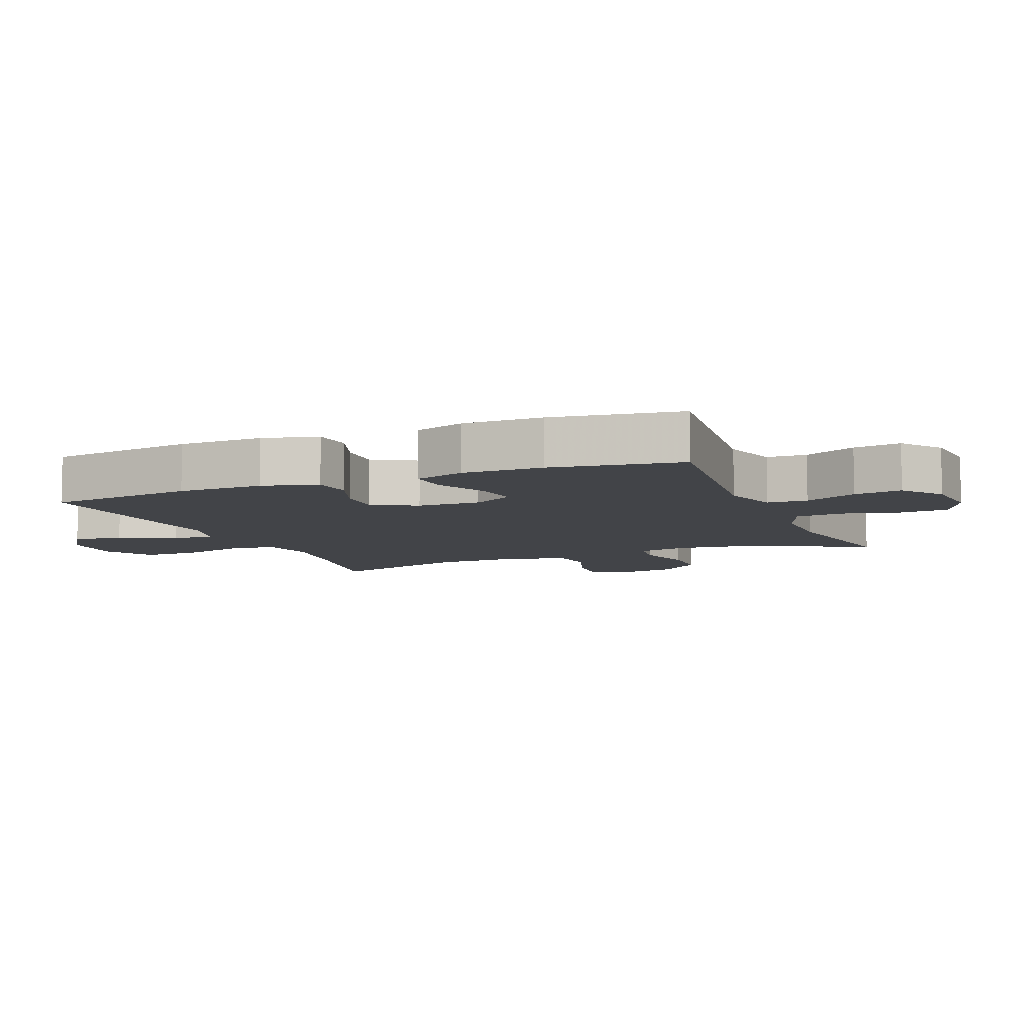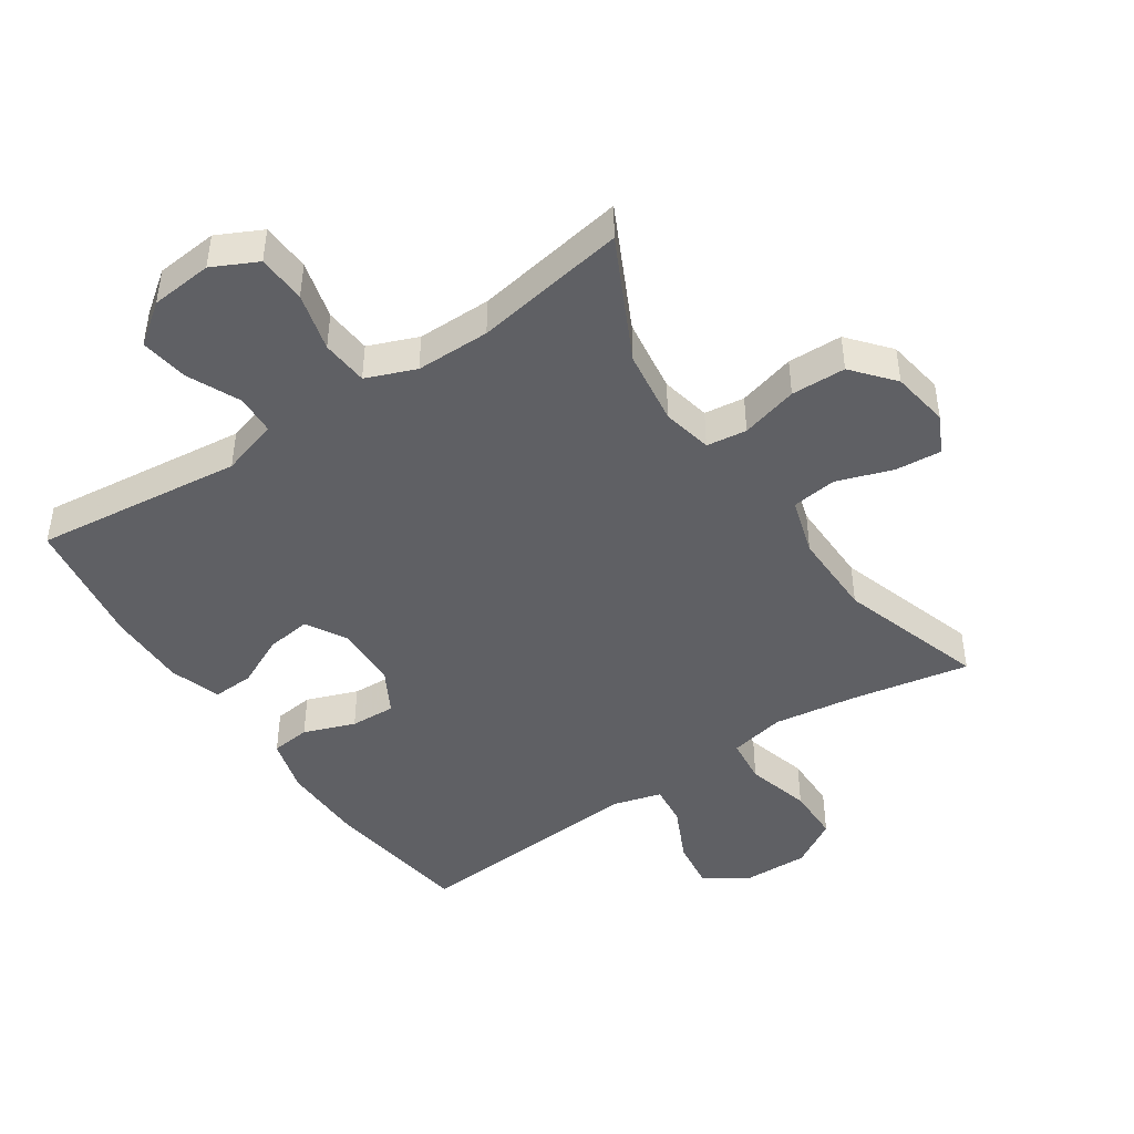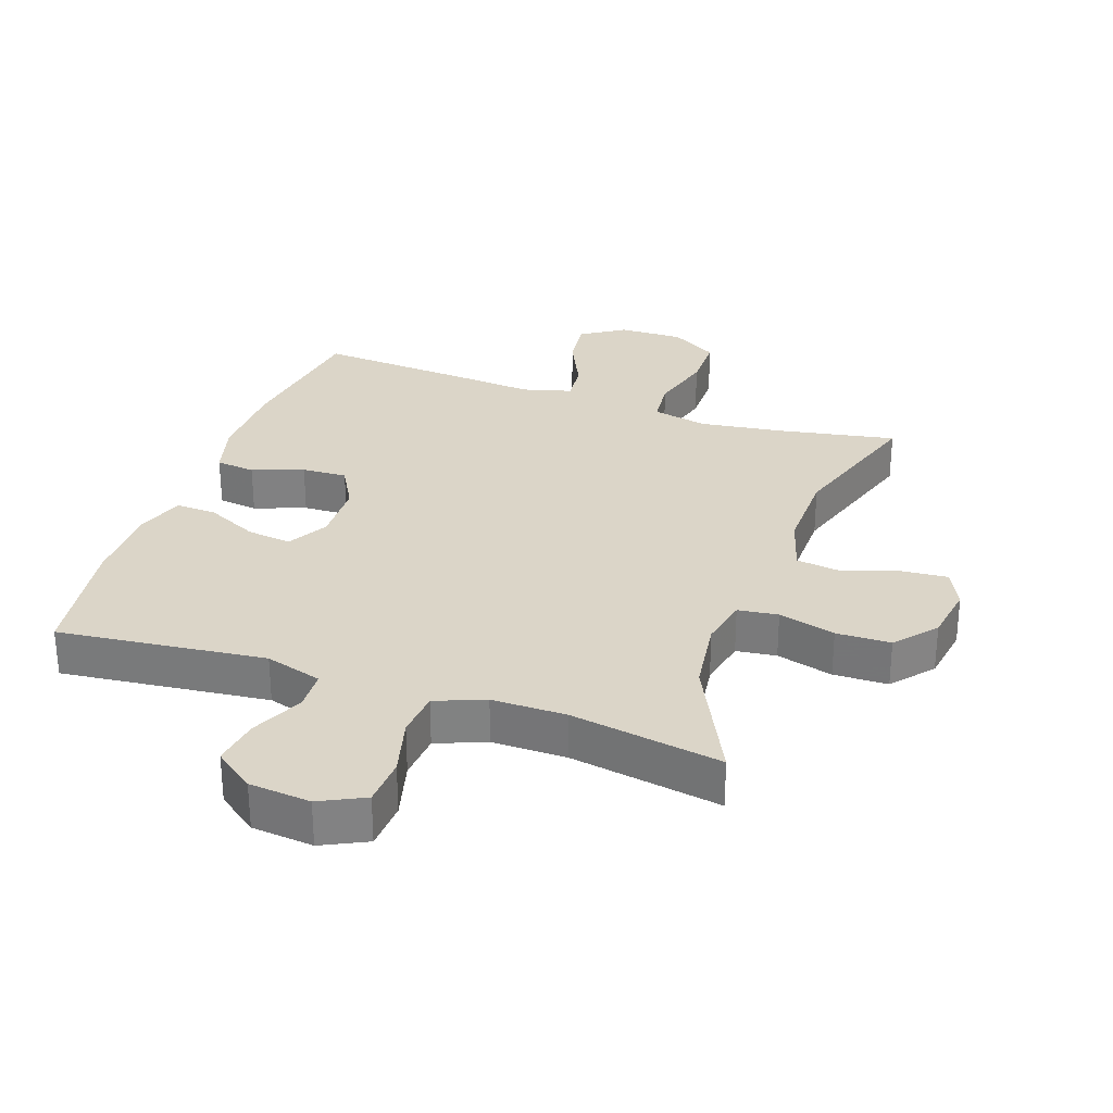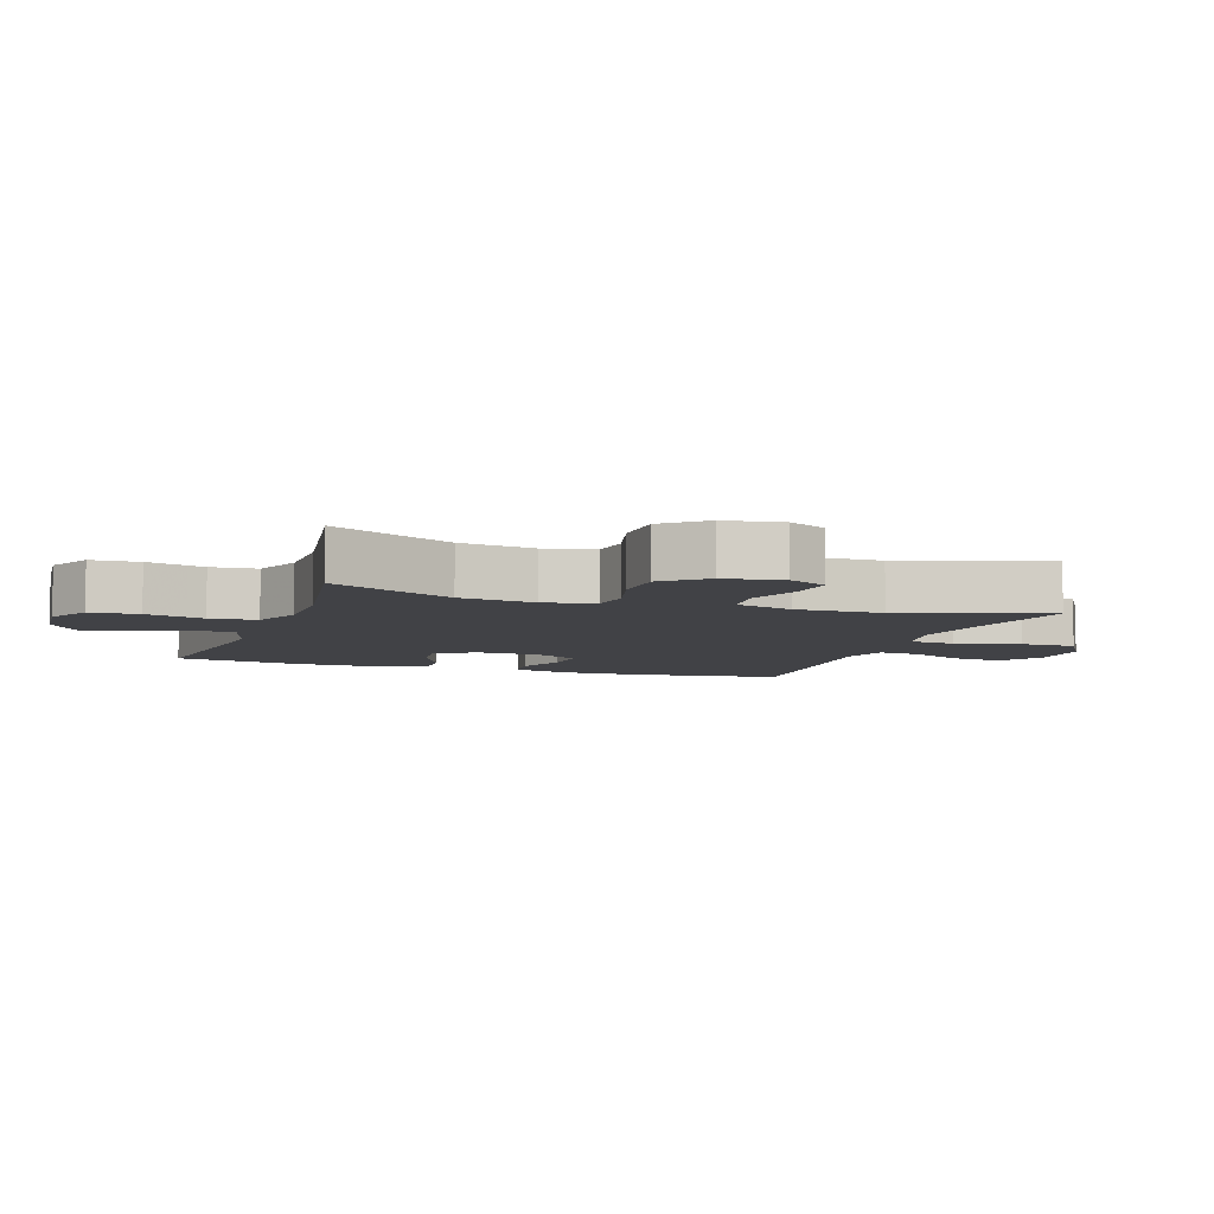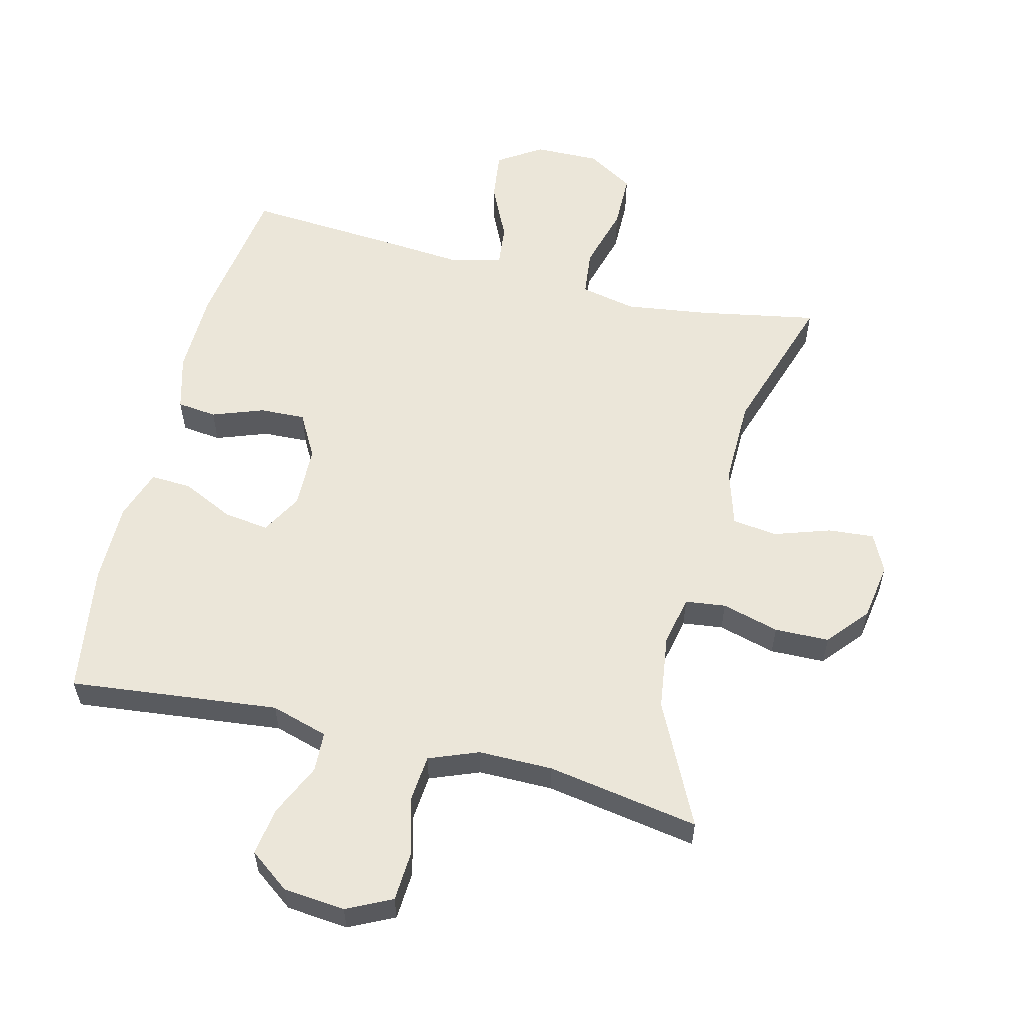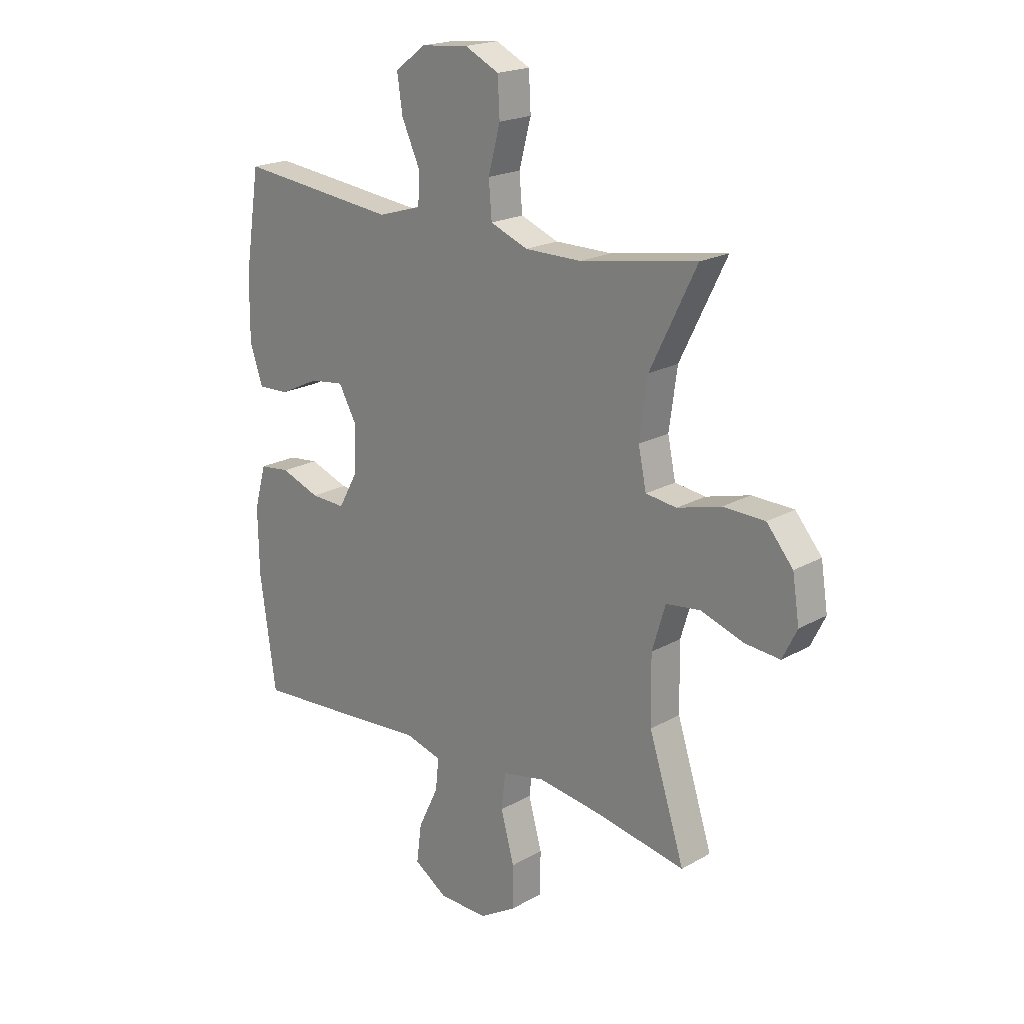
<metadata>
{"format":"obj","ext":"obj","renderer":"f3d","projection":"perspective","resolution":1024,"background":"white","views":[{"elev":-8.0,"azim":-67.6,"up":"+Y"},{"elev":-45.2,"azim":33.9,"up":"+Y"},{"elev":29.6,"azim":19.3,"up":"+Y"},{"elev":-6.6,"azim":71.0,"up":"+Y"},{"elev":57.2,"azim":14.1,"up":"+Y"},{"elev":20.0,"azim":43.9,"up":"+Z"}]}
</metadata>
<code>
v 0.5 0.07 0.5
v 0.407 0.07 0.311
v 0.391 0.07 0.195
v 0.407 0.07 0.118
v 0.469 0.07 0.11
v 0.557 0.07 0.134
v 0.641 0.07 0.132
v 0.694 0.07 0.069
v 0.708 0.07 -0.02
v 0.679 0.07 -0.079
v 0.608 0.07 -0.073
v 0.522 0.07 -0.044
v 0.453 0.07 -0.053
v 0.426 0.07 -0.142
v 0.428 0.07 -0.275
v 0.5 0.07 -0.5
v 0.319 0.07 -0.466
v 0.19 0.07 -0.448
v 0.104 0.07 -0.466
v 0.096 0.07 -0.538
v 0.123 0.07 -0.637
v 0.122 0.07 -0.723
v 0.049 0.07 -0.767
v -0.051 0.07 -0.765
v -0.118 0.07 -0.721
v -0.108 0.07 -0.644
v -0.067 0.07 -0.558
v -0.06 0.07 -0.494
v -0.136 0.07 -0.473
v -0.258 0.07 -0.483
v -0.5 0.07 -0.5
v -0.532 0.07 -0.272
v -0.534 0.07 -0.141
v -0.51 0.07 -0.055
v -0.449 0.07 -0.048
v -0.37 0.07 -0.077
v -0.3 0.07 -0.08
v -0.262 0.07 -0.012
v -0.259 0.07 0.085
v -0.294 0.07 0.148
v -0.363 0.07 0.139
v -0.443 0.07 0.101
v -0.506 0.07 0.098
v -0.532 0.07 0.176
v -0.531 0.07 0.3
v -0.5 0.07 0.5
v -0.179 0.07 0.464
v -0.091 0.07 0.49
v -0.088 0.07 0.552
v -0.125 0.07 0.633
v -0.136 0.07 0.707
v -0.074 0.07 0.753
v 0.021 0.07 0.762
v 0.09 0.07 0.728
v 0.094 0.07 0.653
v 0.07 0.07 0.563
v 0.076 0.07 0.491
v 0.152 0.07 0.461
v 0.266 0.07 0.461
v 0.5 0 0.5
v 0.407 0 0.311
v 0.391 0 0.195
v 0.407 0 0.118
v 0.469 0 0.11
v 0.557 0 0.134
v 0.641 0 0.132
v 0.694 0 0.069
v 0.708 0 -0.02
v 0.679 0 -0.079
v 0.608 0 -0.073
v 0.522 0 -0.044
v 0.453 0 -0.053
v 0.426 0 -0.142
v 0.428 0 -0.275
v 0.5 0 -0.5
v 0.319 0 -0.466
v 0.19 0 -0.448
v 0.104 0 -0.466
v 0.096 0 -0.538
v 0.123 0 -0.637
v 0.122 0 -0.723
v 0.049 0 -0.767
v -0.051 0 -0.765
v -0.118 0 -0.721
v -0.108 0 -0.644
v -0.067 0 -0.558
v -0.06 0 -0.494
v -0.136 0 -0.473
v -0.258 0 -0.483
v -0.5 0 -0.5
v -0.532 0 -0.272
v -0.534 0 -0.141
v -0.51 0 -0.055
v -0.449 0 -0.048
v -0.37 0 -0.077
v -0.3 0 -0.08
v -0.262 0 -0.012
v -0.259 0 0.085
v -0.294 0 0.148
v -0.363 0 0.139
v -0.443 0 0.101
v -0.506 0 0.098
v -0.532 0 0.176
v -0.531 0 0.3
v -0.5 0 0.5
v -0.179 0 0.464
v -0.091 0 0.49
v -0.088 0 0.552
v -0.125 0 0.633
v -0.136 0 0.707
v -0.074 0 0.753
v 0.021 0 0.762
v 0.09 0 0.728
v 0.094 0 0.653
v 0.07 0 0.563
v 0.076 0 0.491
v 0.152 0 0.461
v 0.266 0 0.461
f 54 55 56
f 53 54 56
f 52 53 56
f 51 52 56
f 50 51 56
f 49 50 56
f 48 49 56 57
f 47 48 57 58
f 45 46 47
f 44 45 47
f 43 44 47
f 42 43 47
f 41 42 47
f 40 41 47 58
f 34 35 36
f 33 34 36
f 32 33 36
f 31 32 36
f 30 31 36
f 29 30 36
f 28 29 36 37
f 25 26 27
f 24 25 27
f 23 24 27
f 22 23 27
f 21 22 27
f 20 21 27
f 19 20 27 28
f 28 37 38
f 19 28 38
f 18 19 38
f 15 16 17
f 18 38 39
f 17 18 39
f 15 17 39
f 14 15 39
f 10 11 12
f 9 10 12
f 8 9 12
f 7 8 12
f 6 7 12
f 5 6 12
f 4 5 12 13
f 59 1 2
f 59 2 3
f 40 58 59
f 39 40 59
f 14 39 59
f 13 14 59
f 4 13 59
f 3 4 59
f 115 114 113
f 115 113 112
f 115 112 111
f 115 111 110
f 115 110 109
f 115 109 108
f 116 115 108 107
f 117 116 107 106
f 106 105 104
f 106 104 103
f 106 103 102
f 106 102 101
f 106 101 100
f 117 106 100 99
f 95 94 93
f 95 93 92
f 95 92 91
f 95 91 90
f 95 90 89
f 95 89 88
f 96 95 88 87
f 86 85 84
f 86 84 83
f 86 83 82
f 86 82 81
f 86 81 80
f 86 80 79
f 87 86 79 78
f 97 96 87
f 97 87 78
f 97 78 77
f 76 75 74
f 98 97 77
f 98 77 76
f 98 76 74
f 98 74 73
f 71 70 69
f 71 69 68
f 71 68 67
f 71 67 66
f 71 66 65
f 71 65 64
f 72 71 64 63
f 61 60 118
f 62 61 118
f 118 117 99
f 118 99 98
f 118 98 73
f 118 73 72
f 118 72 63
f 118 63 62
f 1 60 61 2
f 2 61 62 3
f 3 62 63 4
f 4 63 64 5
f 5 64 65 6
f 6 65 66 7
f 7 66 67 8
f 8 67 68 9
f 9 68 69 10
f 10 69 70 11
f 11 70 71 12
f 12 71 72 13
f 13 72 73 14
f 14 73 74 15
f 15 74 75 16
f 16 75 76 17
f 17 76 77 18
f 18 77 78 19
f 19 78 79 20
f 20 79 80 21
f 21 80 81 22
f 22 81 82 23
f 23 82 83 24
f 24 83 84 25
f 25 84 85 26
f 26 85 86 27
f 27 86 87 28
f 28 87 88 29
f 29 88 89 30
f 30 89 90 31
f 31 90 91 32
f 32 91 92 33
f 33 92 93 34
f 34 93 94 35
f 35 94 95 36
f 36 95 96 37
f 37 96 97 38
f 38 97 98 39
f 39 98 99 40
f 40 99 100 41
f 41 100 101 42
f 42 101 102 43
f 43 102 103 44
f 44 103 104 45
f 45 104 105 46
f 46 105 106 47
f 47 106 107 48
f 48 107 108 49
f 49 108 109 50
f 50 109 110 51
f 51 110 111 52
f 52 111 112 53
f 53 112 113 54
f 54 113 114 55
f 55 114 115 56
f 56 115 116 57
f 57 116 117 58
f 58 117 118 59
f 59 118 60 1

</code>
